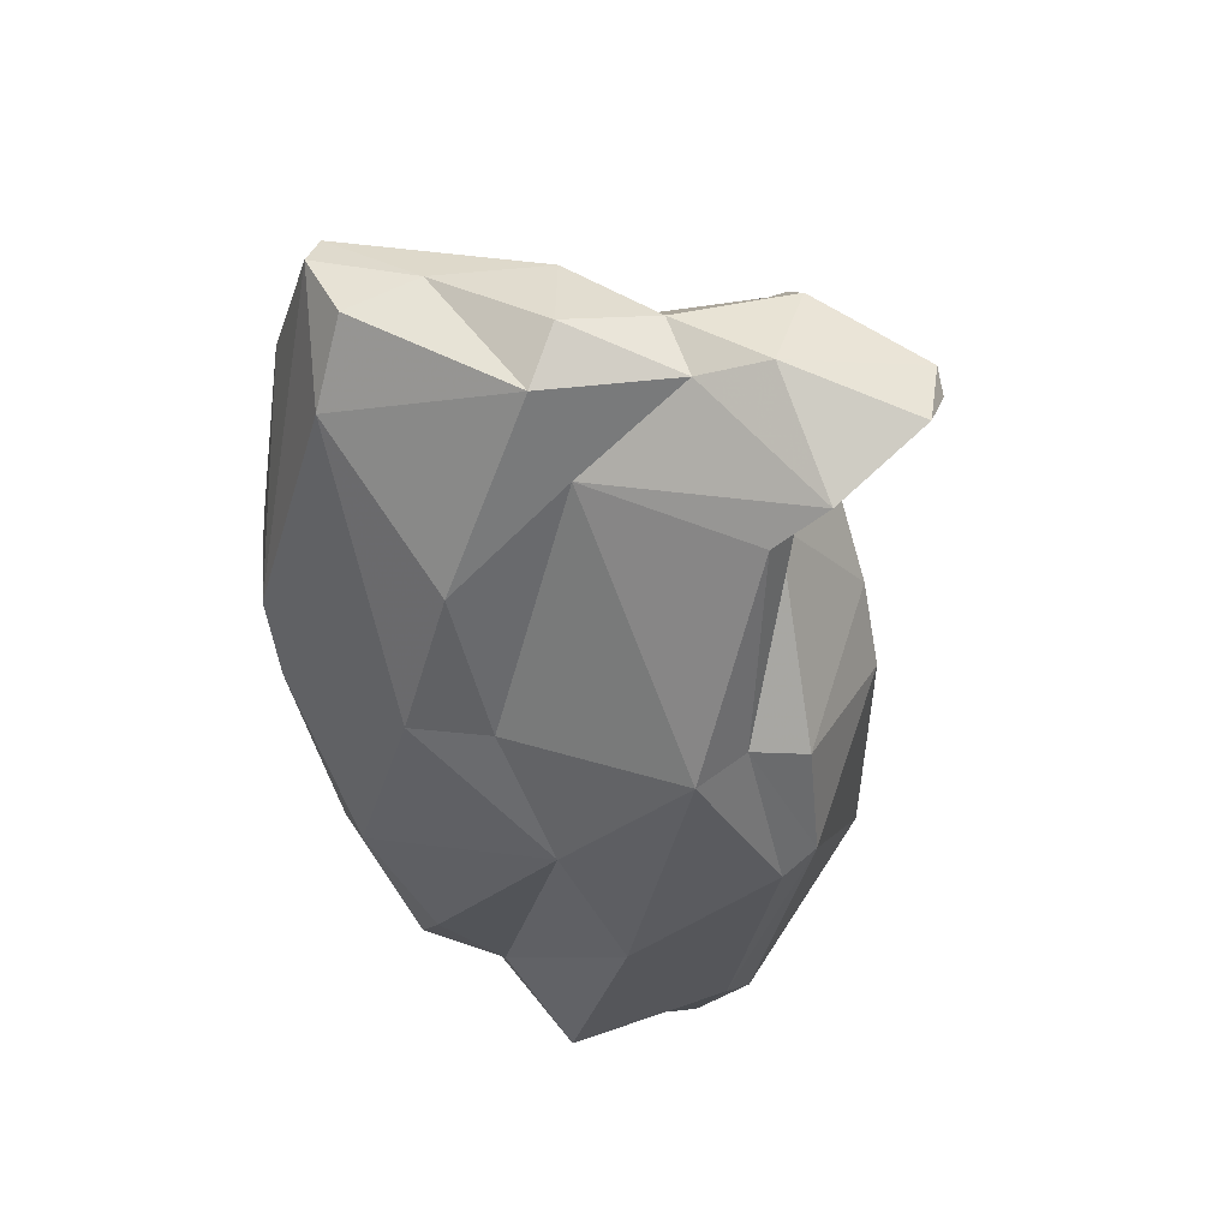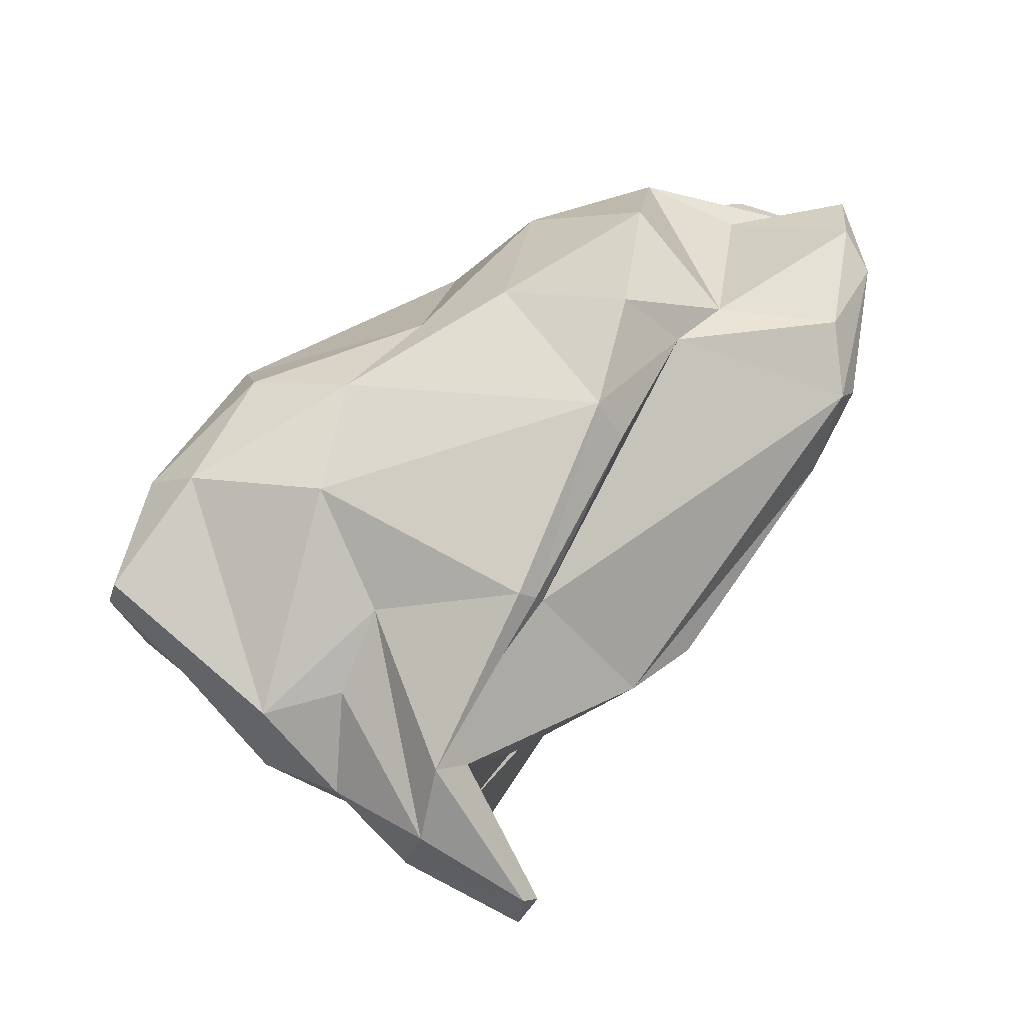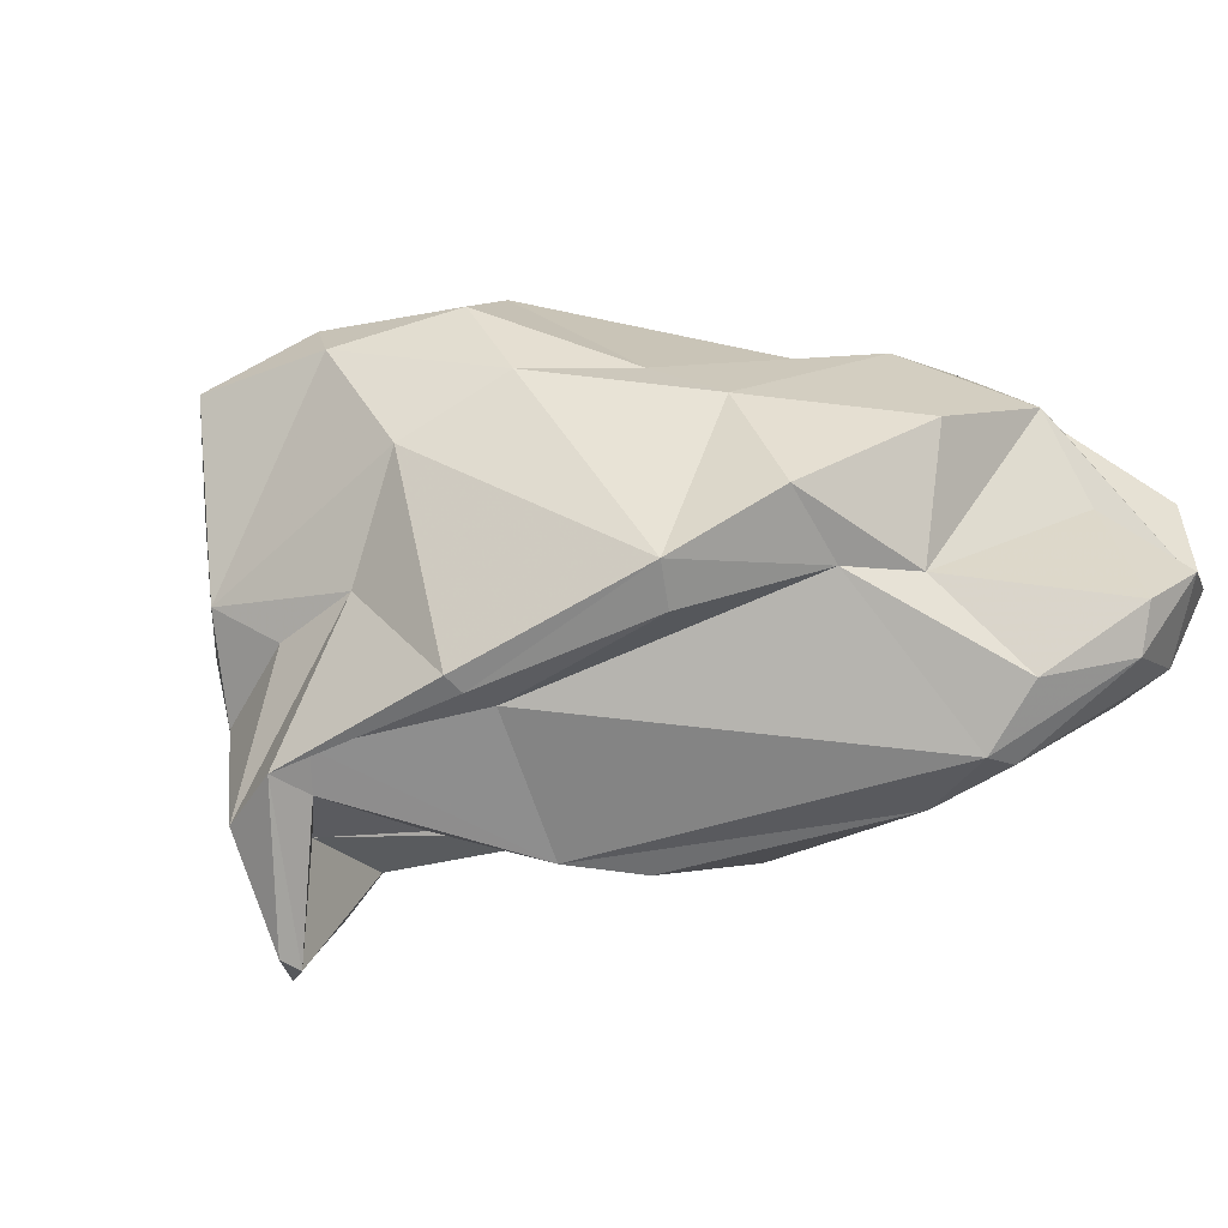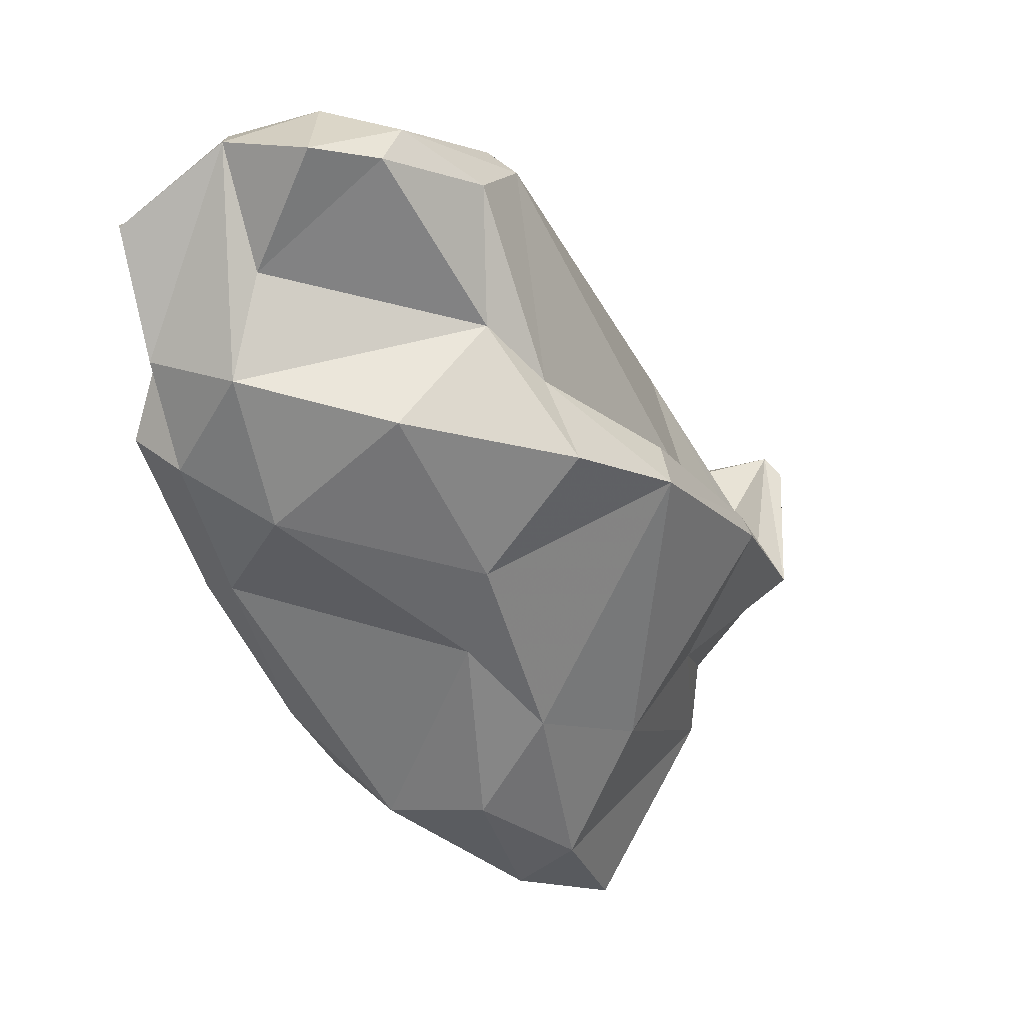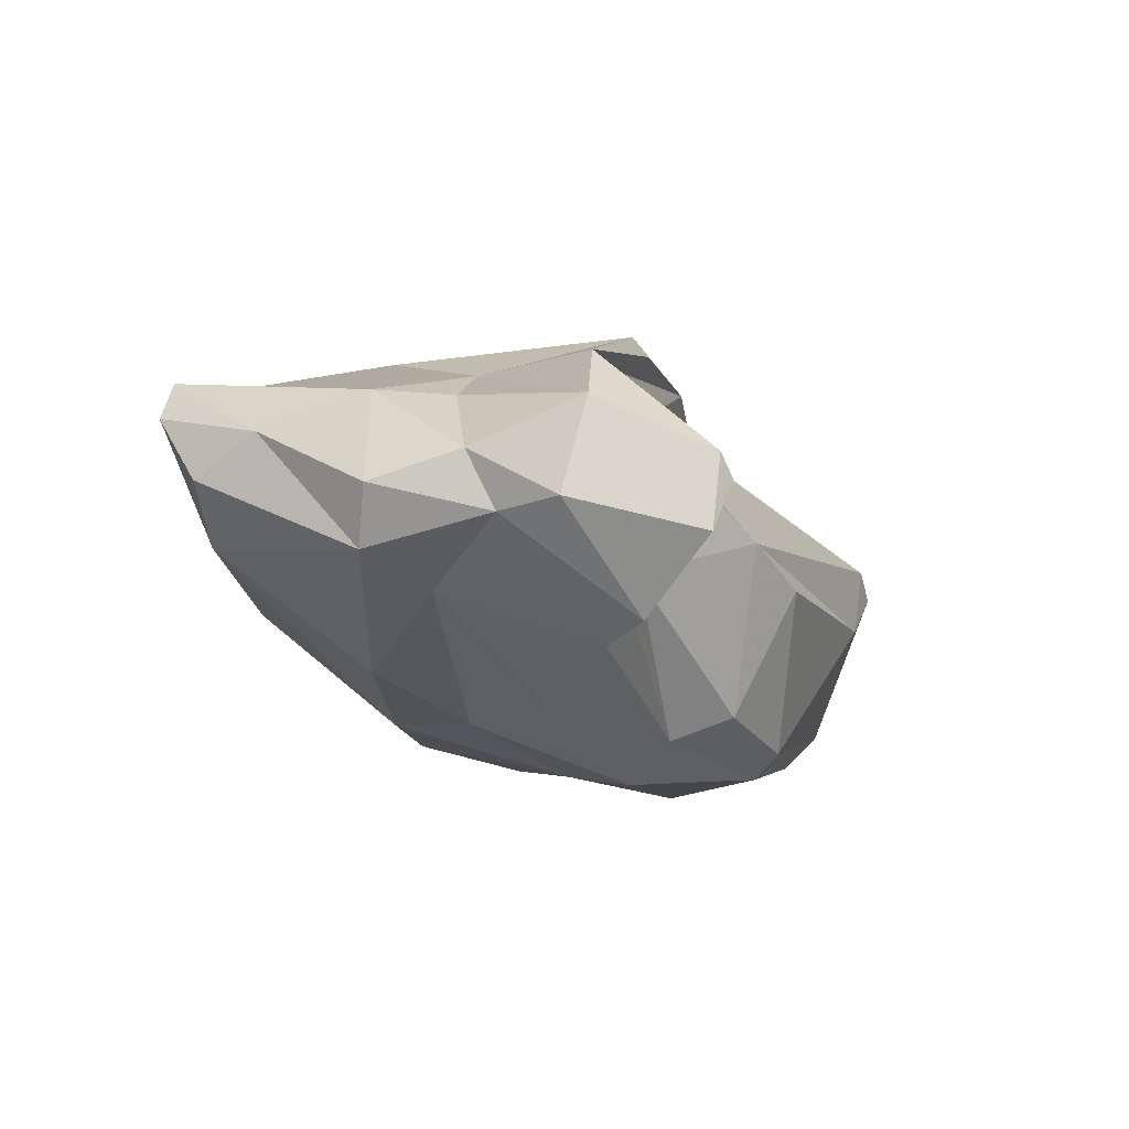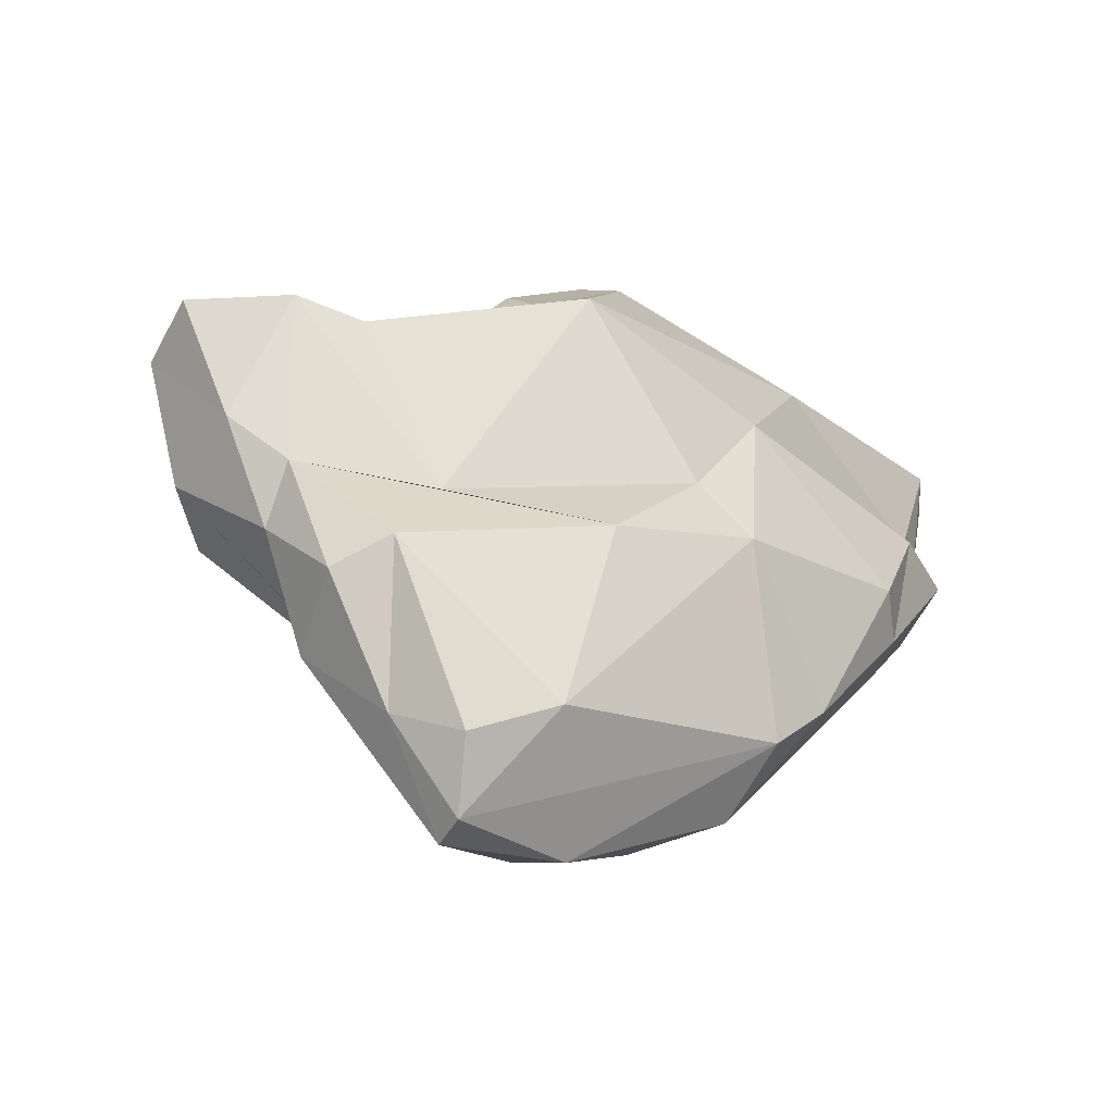
<metadata>
{"format":"obj","ext":"obj","renderer":"f3d","projection":"perspective","resolution":1024,"background":"white","views":[{"elev":-51.7,"azim":-134.2,"up":"+Y"},{"elev":53.8,"azim":-97.6,"up":"+Y"},{"elev":58.8,"azim":-51.5,"up":"+Y"},{"elev":16.8,"azim":149.2,"up":"+Z"},{"elev":-26.5,"azim":-114.0,"up":"+Y"},{"elev":-60.5,"azim":-19.1,"up":"+Z"}]}
</metadata>
<code>
v 178.4 262.9 87.16
v 178.5 261.1 86.47
v 181.6 264.4 84.96
v 181.7 259.5 85.79
v 178.1 263.5 86.59
v 181.8 267.1 85.11
v 183.2 260.7 86.07
v 180.7 262.5 82.65
v 182.5 268.5 84.52
v 179.9 265.7 83.2
v 181.2 268 83.95
v 182.7 264.6 80.43
v 183.9 259.5 85.62
v 182.8 262.7 81.52
v 184.9 267.7 81.01
v 184.6 262.6 86.96
v 184.6 263.9 77.96
v 185.4 265 91.71
v 186.2 262.4 78.43
v 187.1 264.5 94.07
v 189.4 259.4 90.43
v 188.7 260.3 92.42
v 190.8 258.2 89.59
v 187.4 262.1 81.29
v 184.8 267.2 78.16
v 187.4 266.4 75.34
v 185.7 271.3 88.05
v 186.9 269.8 82.48
v 191.3 260.4 95.47
v 195.6 261.6 85.93
v 190.7 273.3 91.78
v 193.2 266.7 99.93
v 186.7 269.6 88.43
v 191.2 274.7 91.01
v 194.2 269.8 101
v 189.5 265.4 74.03
v 195.1 273 94.61
v 189.8 268.9 73.28
v 185.6 271.8 87.43
v 190.8 272 81.03
v 192.6 260 95.23
v 192.7 261.5 81.29
v 192.1 264.6 75.53
v 194.9 269 101.6
v 190 267.6 72.94
v 193.9 269.4 74.87
v 192.7 271 76.45
v 200.1 264 100.7
v 197.7 261.2 90.55
v 200.5 265.6 102.2
v 195.3 275.4 92.6
v 197.5 261.9 83.91
v 199.7 266.2 79.56
v 196.6 271.3 79.01
v 199.8 261.9 95.61
v 199.2 271 102.9
v 194.9 272.6 82.38
v 196.5 271.4 101
v 200.5 272 102.2
v 203.9 270.7 90.44
v 200.9 268.5 103.3
v 201.3 266 81.79
v 201 273.7 94.14
v 197.7 273.7 88.55
v 197.7 272.3 85.42
v 202.7 271.2 102.6
v 206.7 265.3 99.66
v 198.9 269 78.66
v 196.9 272.4 96.55
v 203.2 266.5 102.4
v 203.3 263.9 87.07
v 204.1 267.4 87.38
v 205.8 266.2 95.64
v 203.7 269.5 98.52
v 204.2 268.2 102.5
v 205.2 270.6 95.36
v 204.1 265.5 86.94
v 204.7 264.1 91.61
v 206.7 266 92.58
v 206.1 268.3 92.03
v 206.8 267.7 95.59
v 207.3 266.9 99.88
g foo
f 66 59 56
f 61 66 56
f 75 66 61
f 58 56 59
f 75 61 70
f 50 70 61
f 44 56 35
f 56 58 35
f 50 61 44
f 61 56 44
f 48 70 50
f 32 44 35
f 50 44 32
f 32 35 18
f 20 32 18
f 29 50 32
f 48 50 29
f 29 32 20
f 41 48 29
f 22 20 18
f 29 20 22
f 18 16 22
f 21 29 22
f 21 41 29
f 74 59 66
f 74 66 75
f 69 59 74
f 59 69 58
f 70 82 75
f 37 58 69
f 48 82 70
f 67 82 48
f 37 35 58
f 35 37 33
f 48 55 67
f 18 35 33
f 18 33 9
f 55 48 41
f 55 41 23
f 6 9 11
f 18 9 6
f 18 6 16
f 23 41 21
f 16 6 3
f 16 21 22
f 1 6 11
f 3 6 1
f 21 16 3
f 5 1 11
f 21 3 7
f 13 21 7
f 23 21 13
f 7 3 1
f 4 13 7
f 2 1 5
f 4 7 2
f 7 1 2
f 63 51 69
f 76 69 74
f 76 63 69
f 74 75 76
f 81 76 75
f 82 81 75
f 82 67 81
f 51 34 37
f 69 51 37
f 37 34 31
f 81 67 73
f 31 34 27
f 33 37 31
f 39 27 34
f 55 73 67
f 9 31 27
f 33 31 9
f 49 73 55
f 23 49 55
f 11 27 39
f 9 27 11
f 23 30 49
f 10 5 11
f 30 23 24
f 23 13 24
f 4 14 24
f 13 4 24
f 5 10 8
f 14 4 8
f 8 2 5
f 8 4 2
f 51 63 64
f 60 64 63
f 60 63 76
f 60 76 80
f 80 76 81
f 64 34 51
f 80 81 73
f 79 80 73
f 78 79 73
f 49 78 73
f 28 11 39
f 10 11 28
f 10 28 15
f 12 10 15
f 8 10 12
f 12 14 8
f 65 57 64
f 65 64 60
f 72 60 80
f 72 65 60
f 34 64 57
f 72 80 79
f 78 77 79
f 77 72 79
f 40 39 34
f 40 34 57
f 71 77 78
f 39 40 28
f 71 49 52
f 49 71 78
f 15 28 25
f 25 28 40
f 52 49 30
f 30 42 52
f 25 12 15
f 42 30 24
f 25 17 12
f 42 24 14
f 12 17 14
f 42 14 19
f 17 19 14
f 57 65 54
f 68 54 65
f 68 65 72
f 62 68 72
f 72 77 62
f 54 47 57
f 71 62 77
f 47 40 57
f 52 62 71
f 38 25 47
f 25 40 47
f 26 25 38
f 52 42 43
f 17 25 26
f 19 26 36
f 42 19 43
f 19 36 43
f 19 17 26
f 46 54 68
f 53 68 62
f 47 54 46
f 53 46 68
f 38 47 46
f 53 62 52
f 45 38 46
f 45 46 53
f 43 45 53
f 52 43 53
f 26 38 45
f 36 26 45
f 36 45 43
g

</code>
